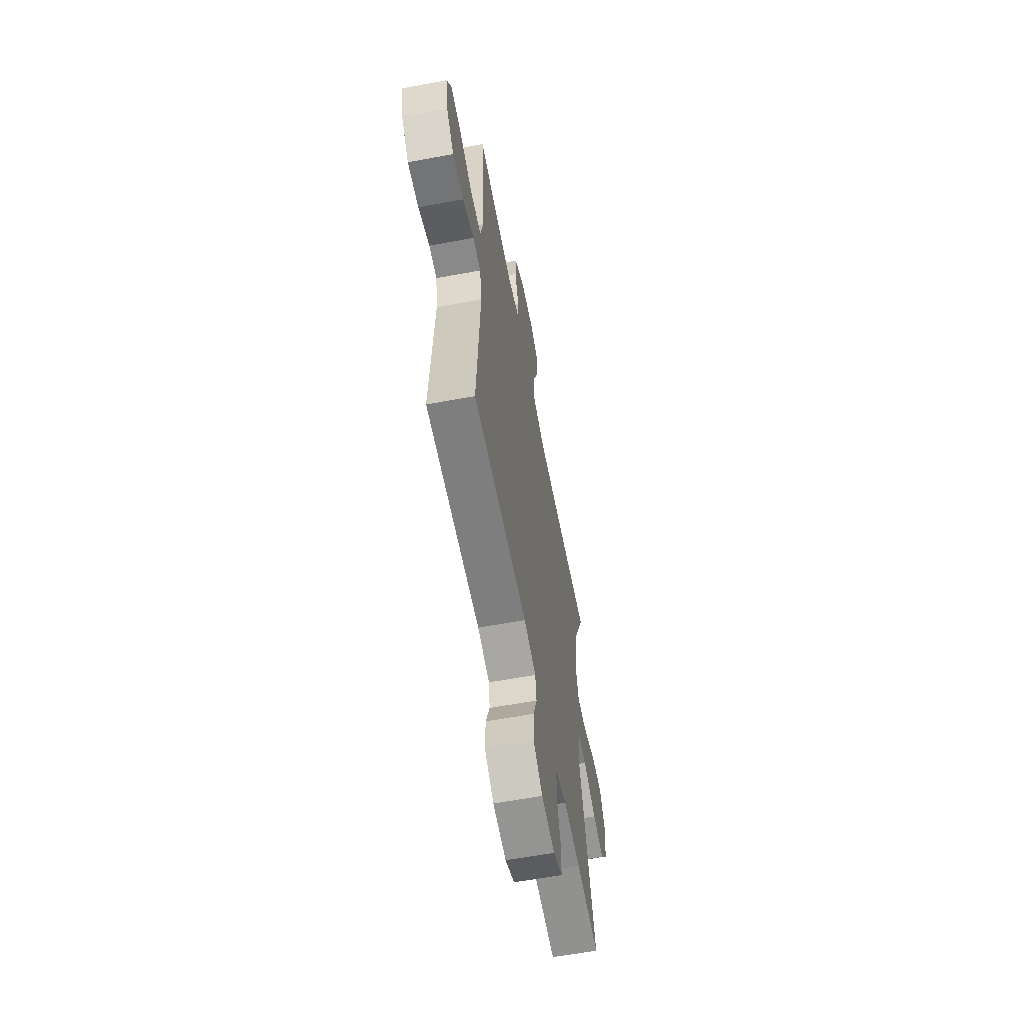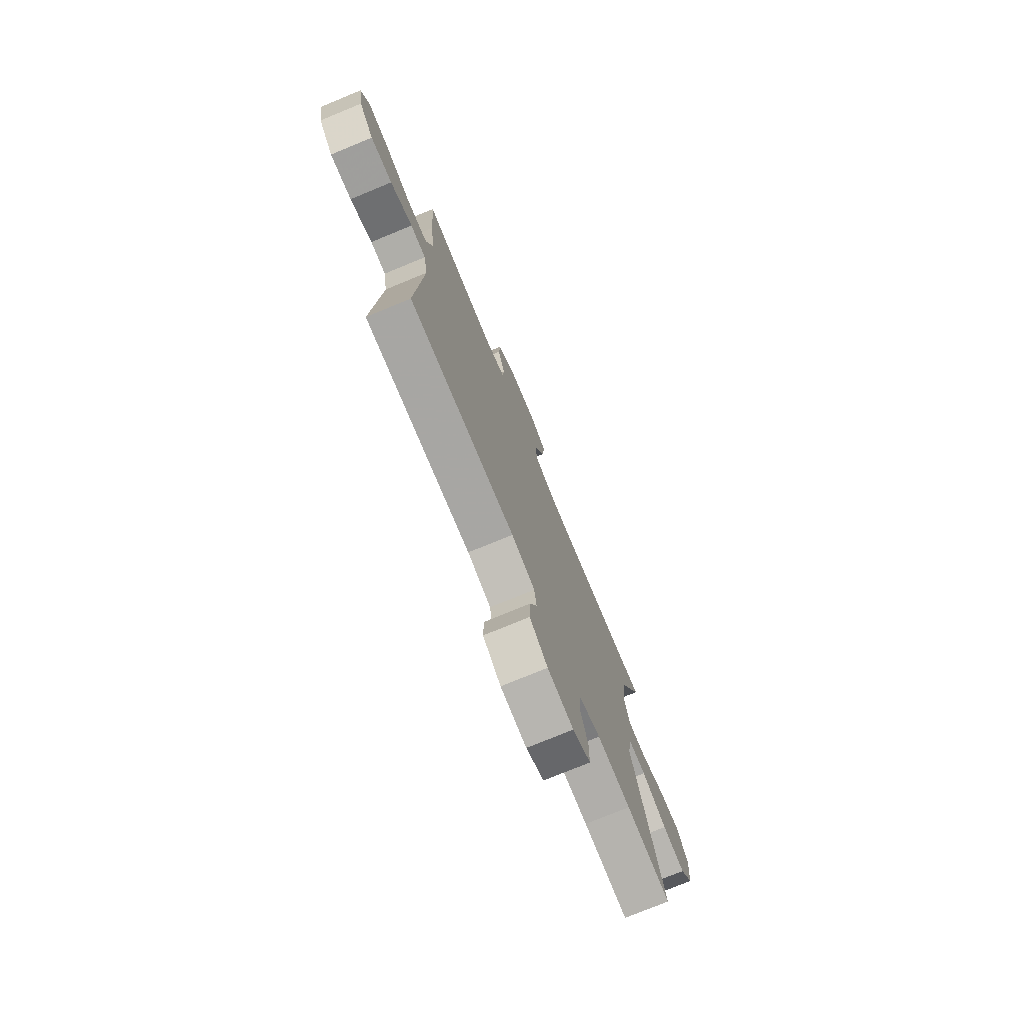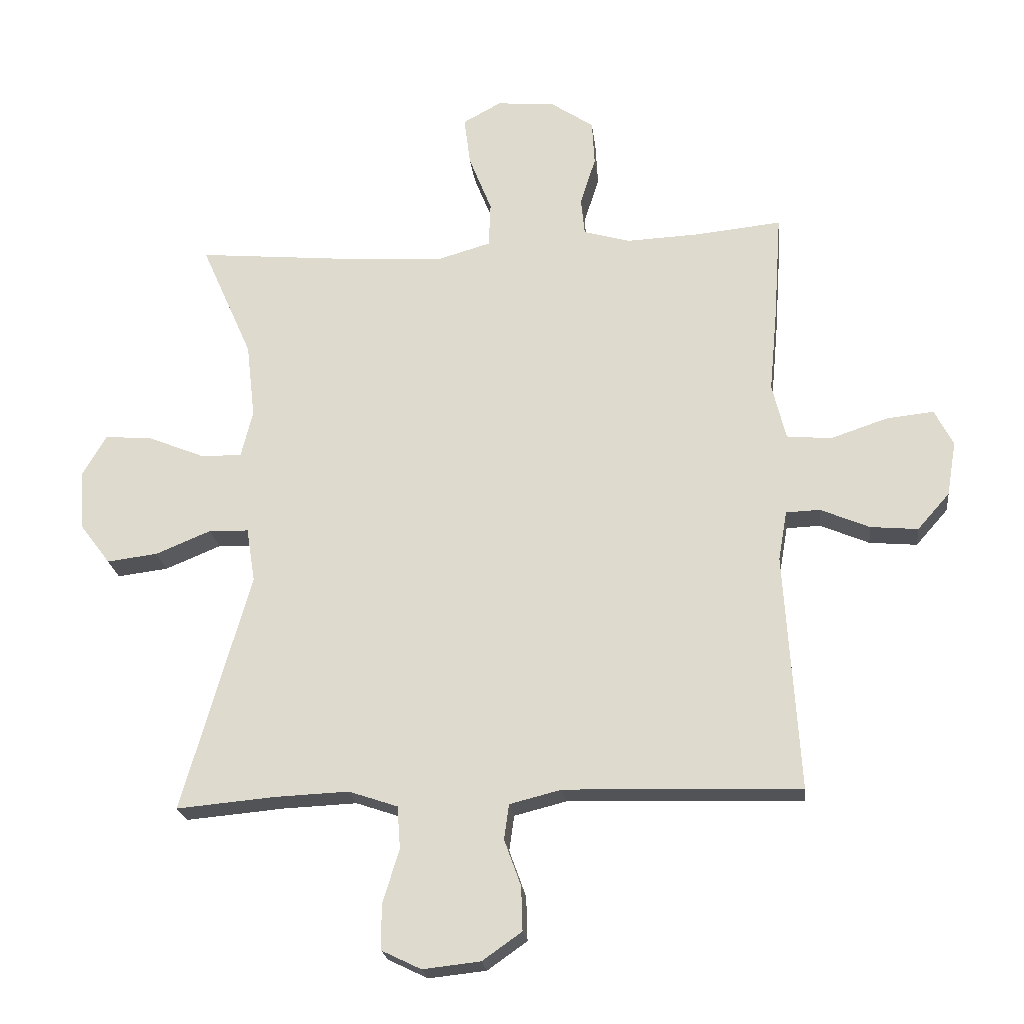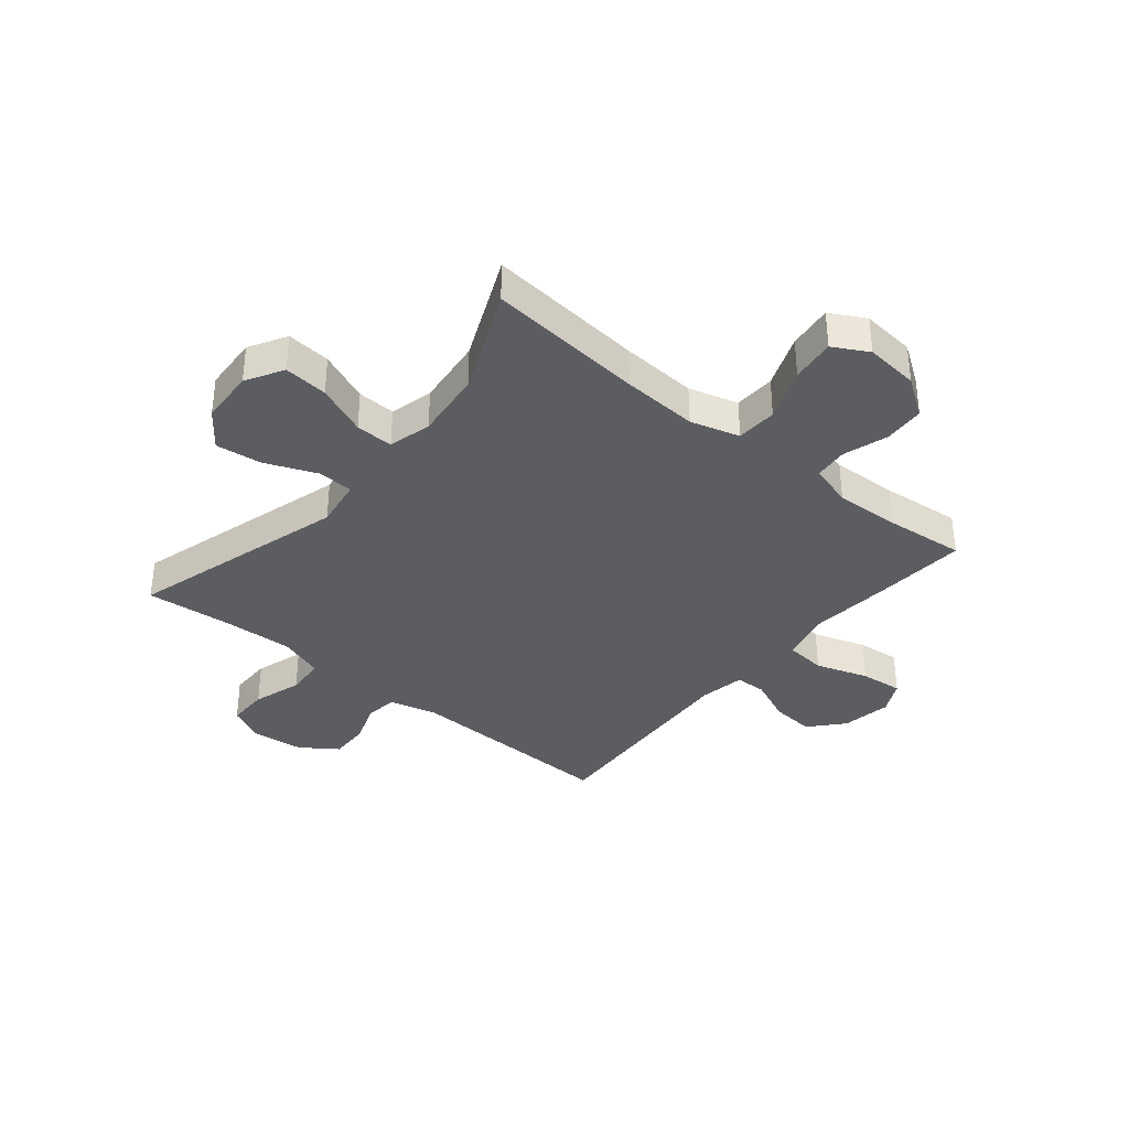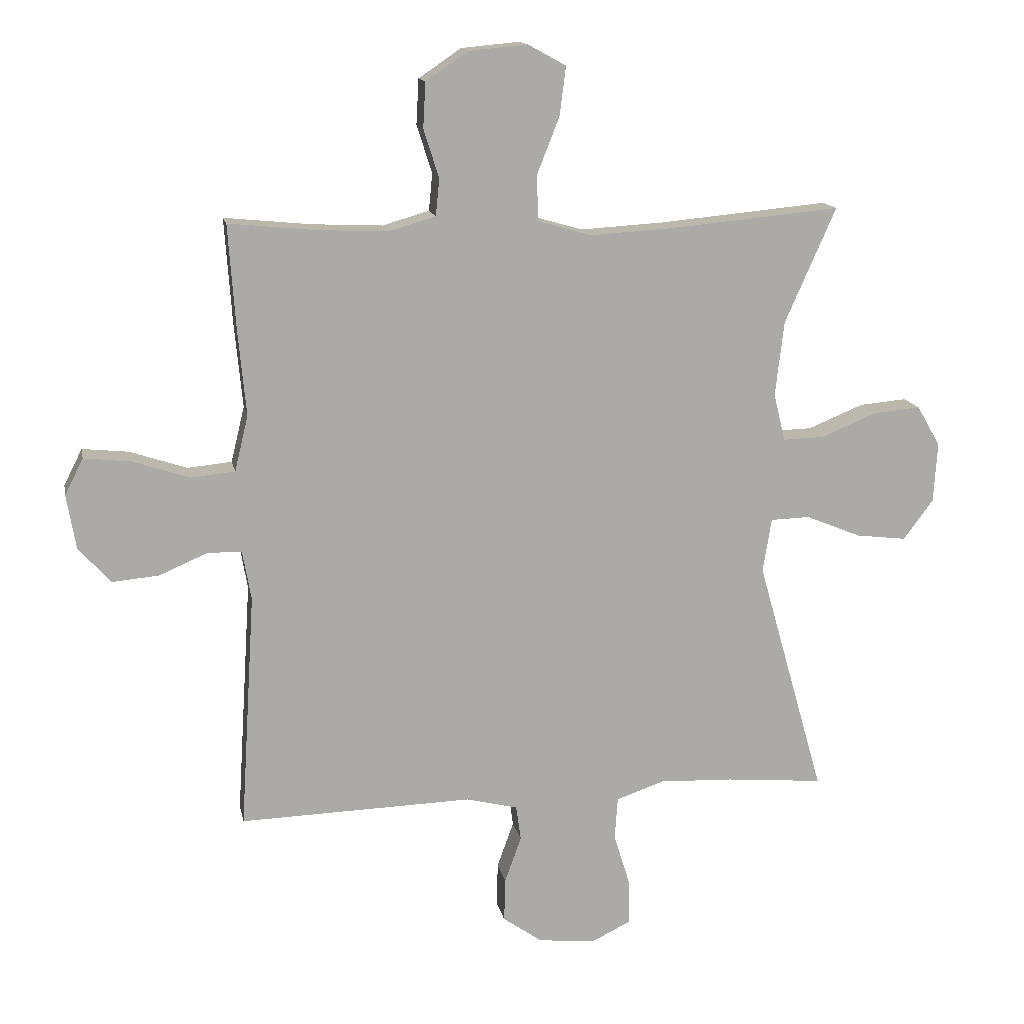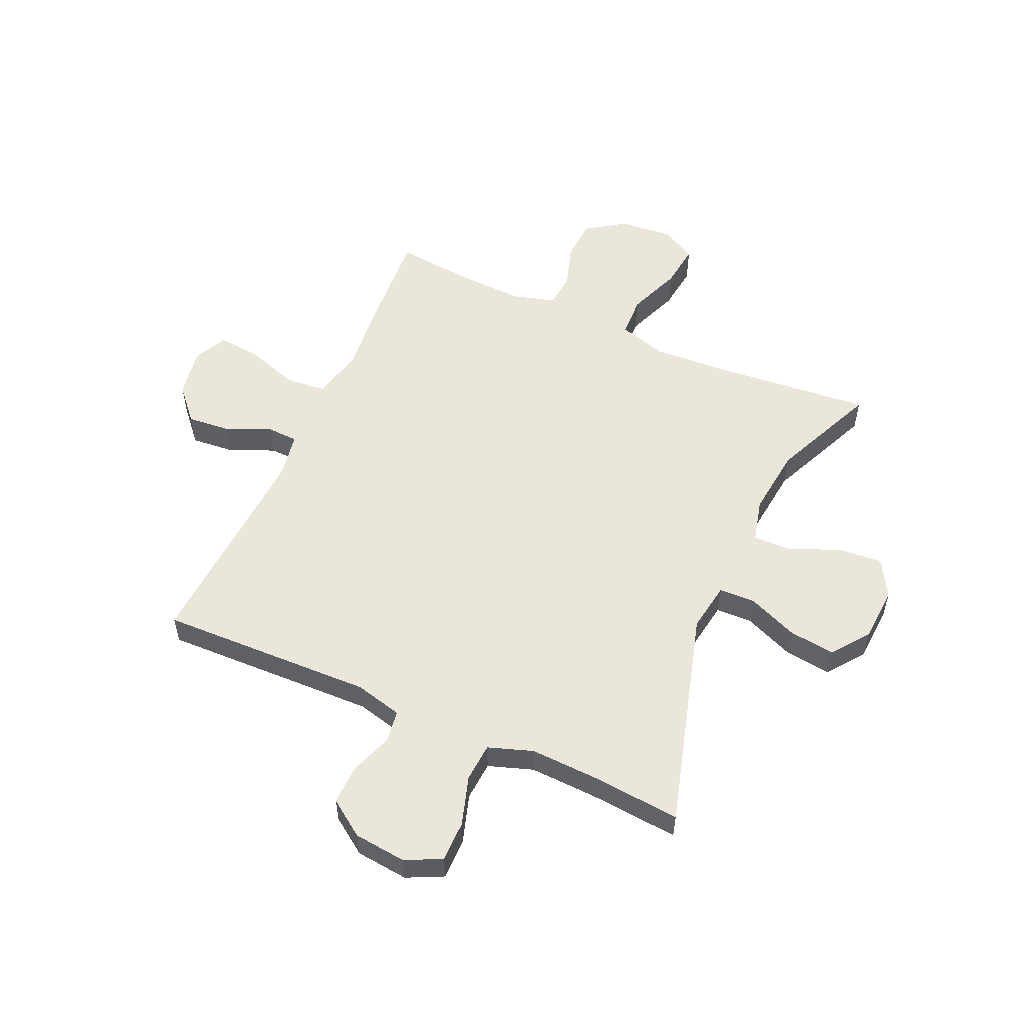
<metadata>
{"format":"obj","ext":"obj","renderer":"f3d","projection":"perspective","resolution":1024,"background":"white","views":[{"elev":-61.1,"azim":100.7,"up":"+Z"},{"elev":-75.7,"azim":112.4,"up":"+Z"},{"elev":-22.2,"azim":6.7,"up":"+Z"},{"elev":-36.1,"azim":-39.6,"up":"+Y"},{"elev":14.3,"azim":169.0,"up":"+Z"},{"elev":54.9,"azim":-156.0,"up":"+Y"}]}
</metadata>
<code>
v -0.5 0.07 -0.5
v -0.39 0.07 -0.113
v -0.404 0.07 -0.025
v -0.468 0.07 -0.023
v -0.558 0.07 -0.06
v -0.64 0.07 -0.07
v -0.689 0.07 -0.005
v -0.695 0.07 0.093
v -0.657 0.07 0.159
v -0.579 0.07 0.152
v -0.489 0.07 0.115
v -0.422 0.07 0.113
v -0.403 0.07 0.19
v -0.417 0.07 0.312
v -0.5 0.07 0.5
v -0.222 0.07 0.474
v -0.087 0.07 0.466
v 0 0.07 0.491
v 0.003 0.07 0.564
v -0.034 0.07 0.658
v -0.044 0.07 0.737
v 0.018 0.07 0.771
v 0.113 0.07 0.762
v 0.182 0.07 0.715
v 0.186 0.07 0.642
v 0.161 0.07 0.563
v 0.167 0.07 0.503
v 0.243 0.07 0.481
v 0.359 0.07 0.486
v 0.5 0.07 0.5
v 0.488 0.07 0.328
v 0.475 0.07 0.191
v 0.497 0.07 0.1
v 0.569 0.07 0.093
v 0.662 0.07 0.124
v 0.738 0.07 0.132
v 0.768 0.07 0.073
v 0.753 0.07 -0.015
v 0.701 0.07 -0.074
v 0.624 0.07 -0.067
v 0.545 0.07 -0.033
v 0.49 0.07 -0.035
v 0.476 0.07 -0.115
v 0.5 0.07 -0.5
v 0.12 0.07 -0.489
v 0.036 0.07 -0.51
v 0.028 0.07 -0.567
v 0.055 0.07 -0.642
v 0.057 0.07 -0.713
v -0.007 0.07 -0.758
v -0.1 0.07 -0.768
v -0.164 0.07 -0.737
v -0.164 0.07 -0.664
v -0.137 0.07 -0.577
v -0.142 0.07 -0.508
v -0.221 0.07 -0.481
v -0.341 0.07 -0.486
v -0.5 0 -0.5
v -0.39 0 -0.113
v -0.404 0 -0.025
v -0.468 0 -0.023
v -0.558 0 -0.06
v -0.64 0 -0.07
v -0.689 0 -0.005
v -0.695 0 0.093
v -0.657 0 0.159
v -0.579 0 0.152
v -0.489 0 0.115
v -0.422 0 0.113
v -0.403 0 0.19
v -0.417 0 0.312
v -0.5 0 0.5
v -0.222 0 0.474
v -0.087 0 0.466
v 0 0 0.491
v 0.003 0 0.564
v -0.034 0 0.658
v -0.044 0 0.737
v 0.018 0 0.771
v 0.113 0 0.762
v 0.182 0 0.715
v 0.186 0 0.642
v 0.161 0 0.563
v 0.167 0 0.503
v 0.243 0 0.481
v 0.359 0 0.486
v 0.5 0 0.5
v 0.488 0 0.328
v 0.475 0 0.191
v 0.497 0 0.1
v 0.569 0 0.093
v 0.662 0 0.124
v 0.738 0 0.132
v 0.768 0 0.073
v 0.753 0 -0.015
v 0.701 0 -0.074
v 0.624 0 -0.067
v 0.545 0 -0.033
v 0.49 0 -0.035
v 0.476 0 -0.115
v 0.5 0 -0.5
v 0.12 0 -0.489
v 0.036 0 -0.51
v 0.028 0 -0.567
v 0.055 0 -0.642
v 0.057 0 -0.713
v -0.007 0 -0.758
v -0.1 0 -0.768
v -0.164 0 -0.737
v -0.164 0 -0.664
v -0.137 0 -0.577
v -0.142 0 -0.508
v -0.221 0 -0.481
v -0.341 0 -0.486
f 51 52 53 54
f 51 54 55
f 50 51 55
f 47 48 49 50
f 46 47 50 55
f 45 46 55 56
f 43 44 45
f 42 43 45 56
f 38 39 40 41
f 38 41 42
f 37 38 42
f 34 35 36 37
f 33 34 37 42
f 32 33 42 56
f 29 30 31 32
f 28 29 32 56
f 23 24 25 26
f 23 26 27
f 22 23 27
f 19 20 21 22
f 18 19 22 27
f 17 18 27 28
f 14 15 16
f 13 14 16 17
f 12 13 17 28
f 8 9 10 11
f 8 11 12
f 7 8 12
f 4 5 6 7
f 3 4 7 12
f 2 3 12 28
f 57 1 2 28
f 28 56 57
f 111 110 109 108
f 112 111 108
f 112 108 107
f 107 106 105 104
f 112 107 104 103
f 113 112 103 102
f 102 101 100
f 113 102 100 99
f 98 97 96 95
f 99 98 95
f 99 95 94
f 94 93 92 91
f 99 94 91 90
f 113 99 90 89
f 89 88 87 86
f 113 89 86 85
f 83 82 81 80
f 84 83 80
f 84 80 79
f 79 78 77 76
f 84 79 76 75
f 85 84 75 74
f 73 72 71
f 74 73 71 70
f 85 74 70 69
f 68 67 66 65
f 69 68 65
f 69 65 64
f 64 63 62 61
f 69 64 61 60
f 85 69 60 59
f 85 59 58 114
f 114 113 85
f 1 58 59 2
f 2 59 60 3
f 3 60 61 4
f 4 61 62 5
f 5 62 63 6
f 6 63 64 7
f 7 64 65 8
f 8 65 66 9
f 9 66 67 10
f 10 67 68 11
f 11 68 69 12
f 12 69 70 13
f 13 70 71 14
f 14 71 72 15
f 15 72 73 16
f 16 73 74 17
f 17 74 75 18
f 18 75 76 19
f 19 76 77 20
f 20 77 78 21
f 21 78 79 22
f 22 79 80 23
f 23 80 81 24
f 24 81 82 25
f 25 82 83 26
f 26 83 84 27
f 27 84 85 28
f 28 85 86 29
f 29 86 87 30
f 30 87 88 31
f 31 88 89 32
f 32 89 90 33
f 33 90 91 34
f 34 91 92 35
f 35 92 93 36
f 36 93 94 37
f 37 94 95 38
f 38 95 96 39
f 39 96 97 40
f 40 97 98 41
f 41 98 99 42
f 42 99 100 43
f 43 100 101 44
f 44 101 102 45
f 45 102 103 46
f 46 103 104 47
f 47 104 105 48
f 48 105 106 49
f 49 106 107 50
f 50 107 108 51
f 51 108 109 52
f 52 109 110 53
f 53 110 111 54
f 54 111 112 55
f 55 112 113 56
f 56 113 114 57
f 57 114 58 1

</code>
